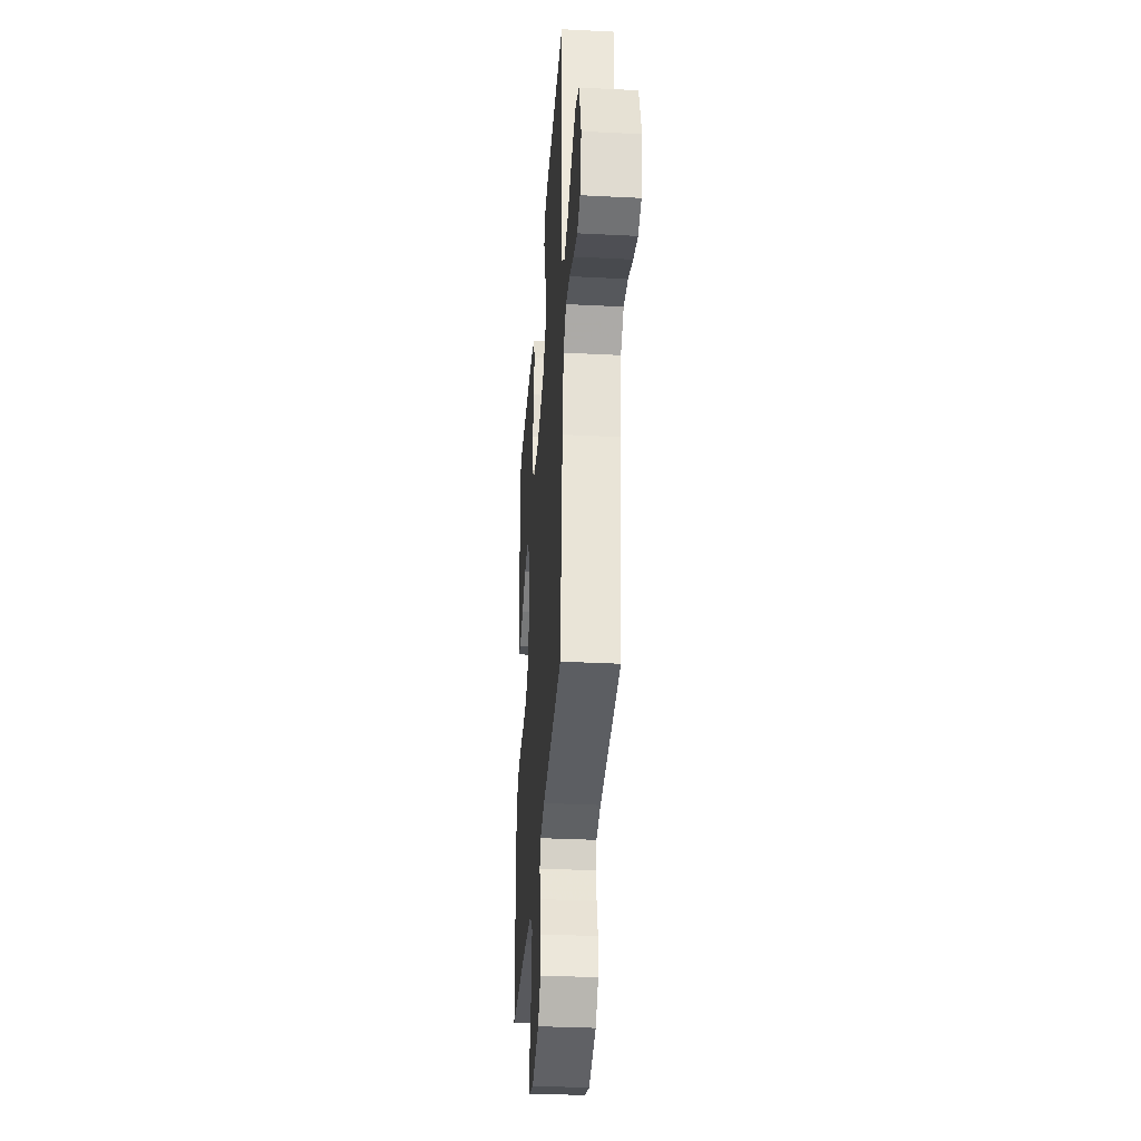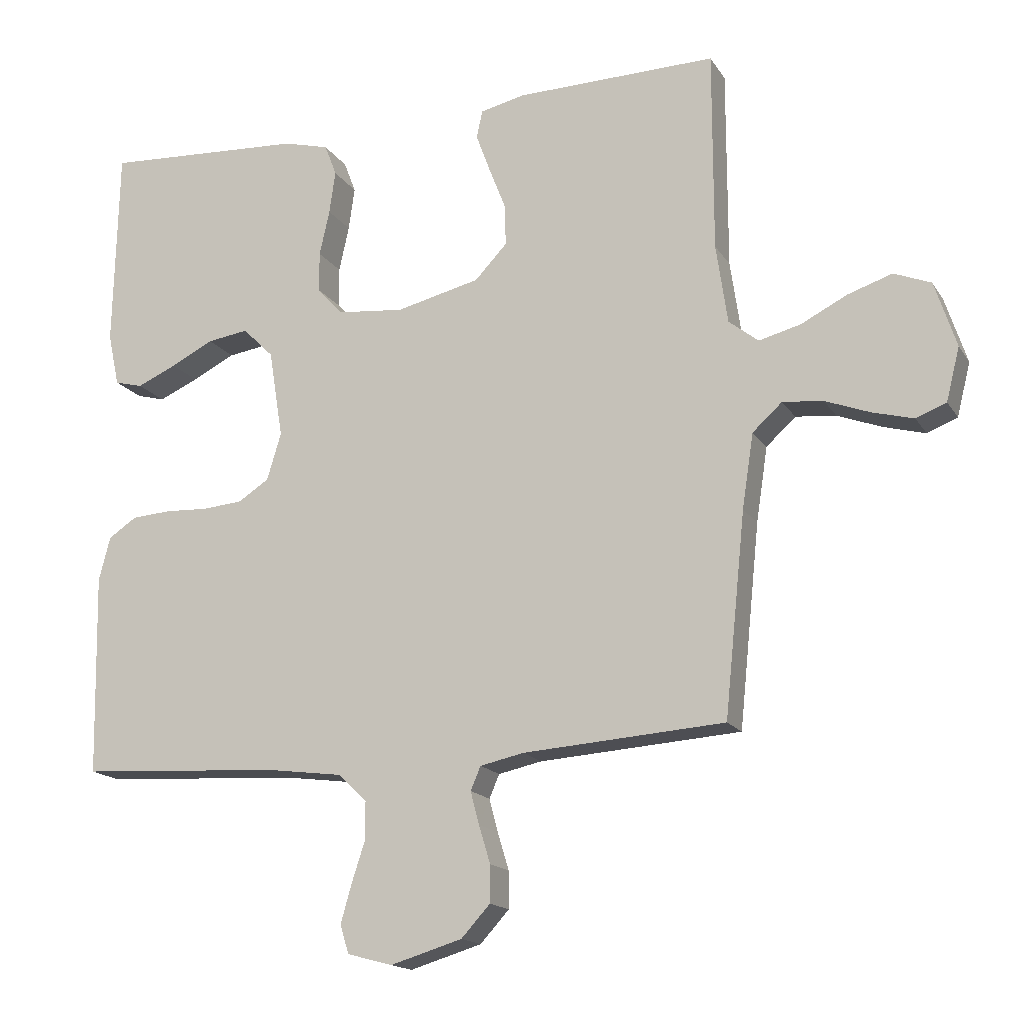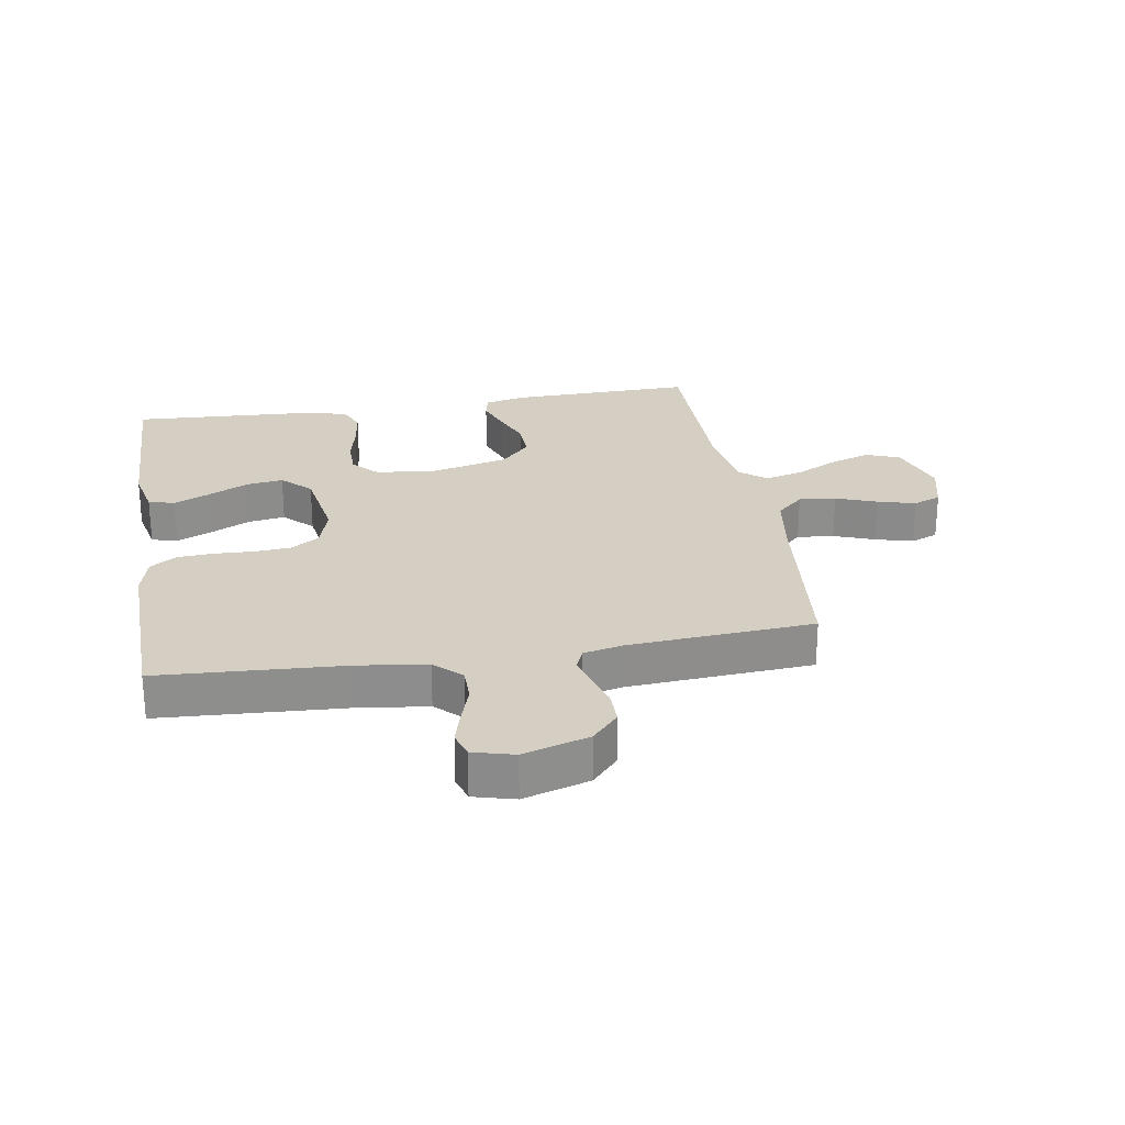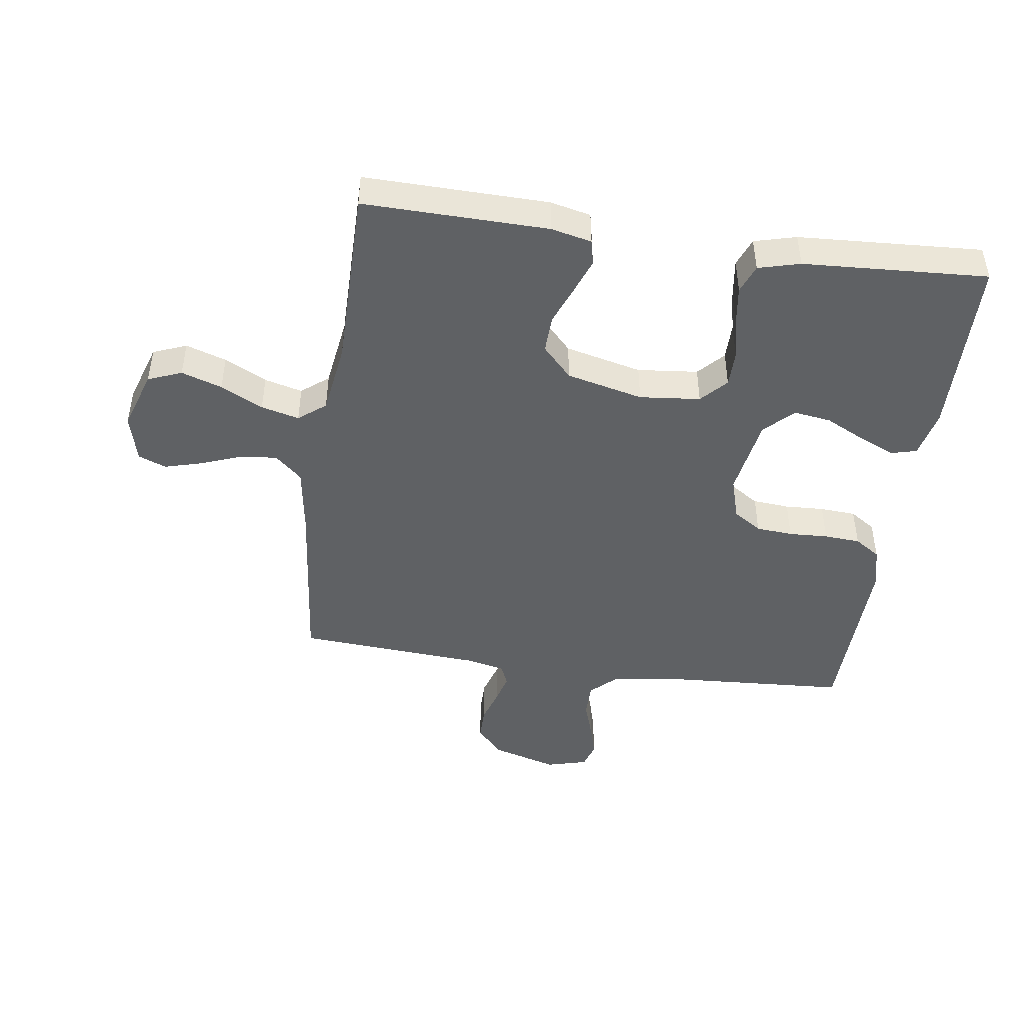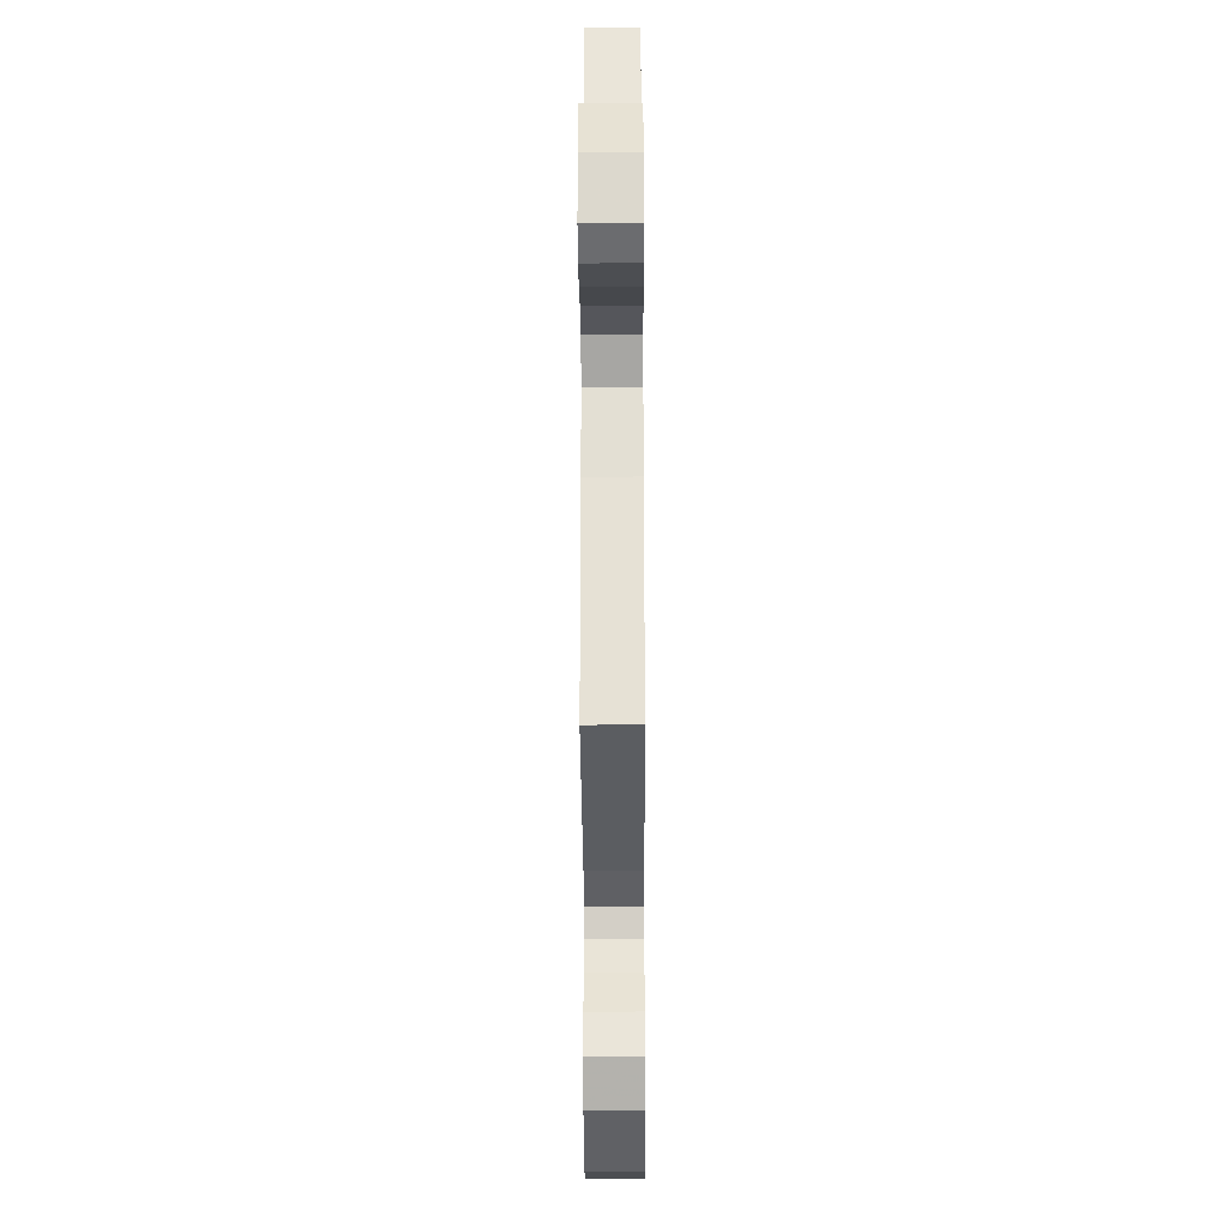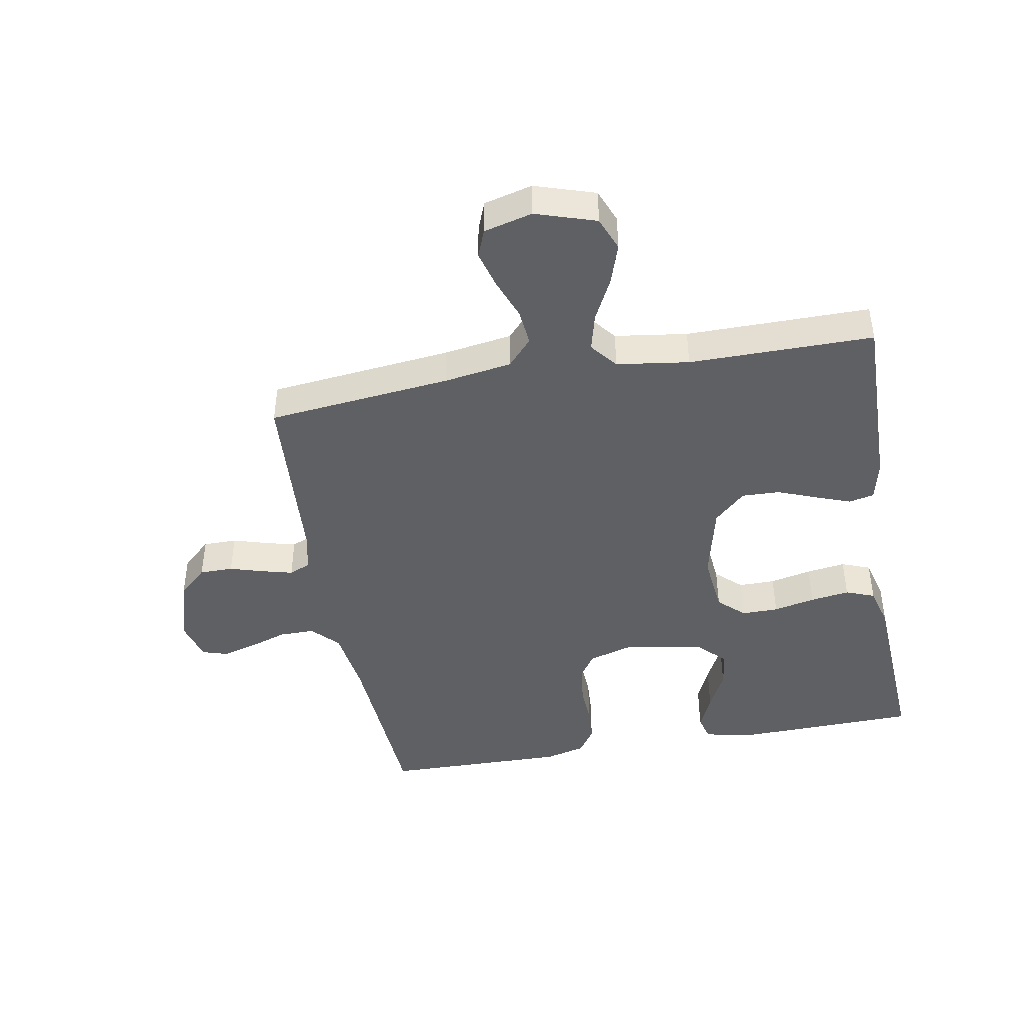
<metadata>
{"format":"obj","ext":"obj","renderer":"f3d","projection":"perspective","resolution":1024,"background":"white","views":[{"elev":-33.5,"azim":-94.0,"up":"+Z"},{"elev":-16.3,"azim":-158.1,"up":"+Z"},{"elev":25.5,"azim":170.5,"up":"+Y"},{"elev":-45.7,"azim":-8.1,"up":"+Y"},{"elev":-31.9,"azim":-89.7,"up":"+Z"},{"elev":-43.9,"azim":-79.7,"up":"+Y"}]}
</metadata>
<code>
v -0.5 0.07 0.5
v -0.2 0.07 0.494
v -0.134 0.07 0.479
v -0.125 0.07 0.438
v -0.146 0.07 0.381
v -0.171 0.07 0.317
v -0.173 0.07 0.255
v -0.125 0.07 0.204
v 0 0.07 0.174
v 0.099 0.07 0.184
v 0.138 0.07 0.226
v 0.138 0.07 0.286
v 0.123 0.07 0.354
v 0.114 0.07 0.418
v 0.132 0.07 0.465
v 0.2 0.07 0.483
v 0.5 0.07 0.5
v 0.507 0.07 0.2
v 0.49 0.07 0.121
v 0.448 0.07 0.11
v 0.389 0.07 0.136
v 0.325 0.07 0.168
v 0.264 0.07 0.177
v 0.218 0.07 0.131
v 0.197 0.07 0
v 0.218 0.07 -0.07
v 0.264 0.07 -0.1
v 0.324 0.07 -0.105
v 0.388 0.07 -0.102
v 0.447 0.07 -0.106
v 0.489 0.07 -0.134
v 0.506 0.07 -0.2
v 0.5 0.07 -0.5
v 0.2 0.07 -0.518
v 0.087 0.07 -0.533
v 0.044 0.07 -0.574
v 0.044 0.07 -0.631
v 0.064 0.07 -0.692
v 0.08 0.07 -0.749
v 0.067 0.07 -0.791
v 0 0.07 -0.809
v -0.107 0.07 -0.777
v -0.15 0.07 -0.73
v -0.15 0.07 -0.675
v -0.133 0.07 -0.619
v -0.12 0.07 -0.57
v -0.135 0.07 -0.535
v -0.2 0.07 -0.521
v -0.5 0.07 -0.5
v -0.531 0.07 -0.2
v -0.548 0.07 -0.089
v -0.592 0.07 -0.049
v -0.652 0.07 -0.055
v -0.718 0.07 -0.08
v -0.78 0.07 -0.097
v -0.825 0.07 -0.079
v -0.845 0.07 0
v -0.813 0.07 0.098
v -0.758 0.07 0.12
v -0.692 0.07 0.098
v -0.623 0.07 0.063
v -0.561 0.07 0.047
v -0.517 0.07 0.082
v -0.5 0.07 0.2
v -0.5 0 0.5
v -0.2 0 0.494
v -0.134 0 0.479
v -0.125 0 0.438
v -0.146 0 0.381
v -0.171 0 0.317
v -0.173 0 0.255
v -0.125 0 0.204
v 0 0 0.174
v 0.099 0 0.184
v 0.138 0 0.226
v 0.138 0 0.286
v 0.123 0 0.354
v 0.114 0 0.418
v 0.132 0 0.465
v 0.2 0 0.483
v 0.5 0 0.5
v 0.507 0 0.2
v 0.49 0 0.121
v 0.448 0 0.11
v 0.389 0 0.136
v 0.325 0 0.168
v 0.264 0 0.177
v 0.218 0 0.131
v 0.197 0 0
v 0.218 0 -0.07
v 0.264 0 -0.1
v 0.324 0 -0.105
v 0.388 0 -0.102
v 0.447 0 -0.106
v 0.489 0 -0.134
v 0.506 0 -0.2
v 0.5 0 -0.5
v 0.2 0 -0.518
v 0.087 0 -0.533
v 0.044 0 -0.574
v 0.044 0 -0.631
v 0.064 0 -0.692
v 0.08 0 -0.749
v 0.067 0 -0.791
v 0 0 -0.809
v -0.107 0 -0.777
v -0.15 0 -0.73
v -0.15 0 -0.675
v -0.133 0 -0.619
v -0.12 0 -0.57
v -0.135 0 -0.535
v -0.2 0 -0.521
v -0.5 0 -0.5
v -0.531 0 -0.2
v -0.548 0 -0.089
v -0.592 0 -0.049
v -0.652 0 -0.055
v -0.718 0 -0.08
v -0.78 0 -0.097
v -0.825 0 -0.079
v -0.845 0 0
v -0.813 0 0.098
v -0.758 0 0.12
v -0.692 0 0.098
v -0.623 0 0.063
v -0.561 0 0.047
v -0.517 0 0.082
v -0.5 0 0.2
f 59 60 61
f 58 59 61
f 57 58 61
f 56 57 61
f 55 56 61
f 54 55 61
f 53 54 61
f 52 53 61 62
f 51 52 62 63
f 48 49 50
f 50 51 63
f 48 50 63
f 47 48 63
f 43 44 45
f 42 43 45
f 41 42 45
f 40 41 45
f 39 40 45
f 38 39 45
f 37 38 45
f 36 37 45 46
f 35 36 46 47
f 32 33 34
f 31 32 34
f 30 31 34
f 29 30 34
f 28 29 34
f 34 35 47
f 28 34 47
f 27 28 47
f 20 21 22
f 19 20 22
f 18 19 22
f 17 18 22
f 16 17 22
f 15 16 22
f 14 15 22
f 13 14 22
f 12 13 22
f 11 12 22 23
f 10 11 23 24
f 4 5 6
f 3 4 6
f 2 3 6
f 1 2 6
f 64 1 6
f 64 6 7
f 47 63 64
f 27 47 64
f 26 27 64
f 25 26 64
f 9 10 24 25
f 8 9 25 64
f 7 8 64
f 125 124 123
f 125 123 122
f 125 122 121
f 125 121 120
f 125 120 119
f 125 119 118
f 125 118 117
f 126 125 117 116
f 127 126 116 115
f 114 113 112
f 127 115 114
f 127 114 112
f 127 112 111
f 109 108 107
f 109 107 106
f 109 106 105
f 109 105 104
f 109 104 103
f 109 103 102
f 109 102 101
f 110 109 101 100
f 111 110 100 99
f 98 97 96
f 98 96 95
f 98 95 94
f 98 94 93
f 98 93 92
f 111 99 98
f 111 98 92
f 111 92 91
f 86 85 84
f 86 84 83
f 86 83 82
f 86 82 81
f 86 81 80
f 86 80 79
f 86 79 78
f 86 78 77
f 86 77 76
f 87 86 76 75
f 88 87 75 74
f 70 69 68
f 70 68 67
f 70 67 66
f 70 66 65
f 70 65 128
f 71 70 128
f 128 127 111
f 128 111 91
f 128 91 90
f 128 90 89
f 89 88 74 73
f 128 89 73 72
f 128 72 71
f 1 65 66 2
f 2 66 67 3
f 3 67 68 4
f 4 68 69 5
f 5 69 70 6
f 6 70 71 7
f 7 71 72 8
f 8 72 73 9
f 9 73 74 10
f 10 74 75 11
f 11 75 76 12
f 12 76 77 13
f 13 77 78 14
f 14 78 79 15
f 15 79 80 16
f 16 80 81 17
f 17 81 82 18
f 18 82 83 19
f 19 83 84 20
f 20 84 85 21
f 21 85 86 22
f 22 86 87 23
f 23 87 88 24
f 24 88 89 25
f 25 89 90 26
f 26 90 91 27
f 27 91 92 28
f 28 92 93 29
f 29 93 94 30
f 30 94 95 31
f 31 95 96 32
f 32 96 97 33
f 33 97 98 34
f 34 98 99 35
f 35 99 100 36
f 36 100 101 37
f 37 101 102 38
f 38 102 103 39
f 39 103 104 40
f 40 104 105 41
f 41 105 106 42
f 42 106 107 43
f 43 107 108 44
f 44 108 109 45
f 45 109 110 46
f 46 110 111 47
f 47 111 112 48
f 48 112 113 49
f 49 113 114 50
f 50 114 115 51
f 51 115 116 52
f 52 116 117 53
f 53 117 118 54
f 54 118 119 55
f 55 119 120 56
f 56 120 121 57
f 57 121 122 58
f 58 122 123 59
f 59 123 124 60
f 60 124 125 61
f 61 125 126 62
f 62 126 127 63
f 63 127 128 64
f 64 128 65 1

</code>
